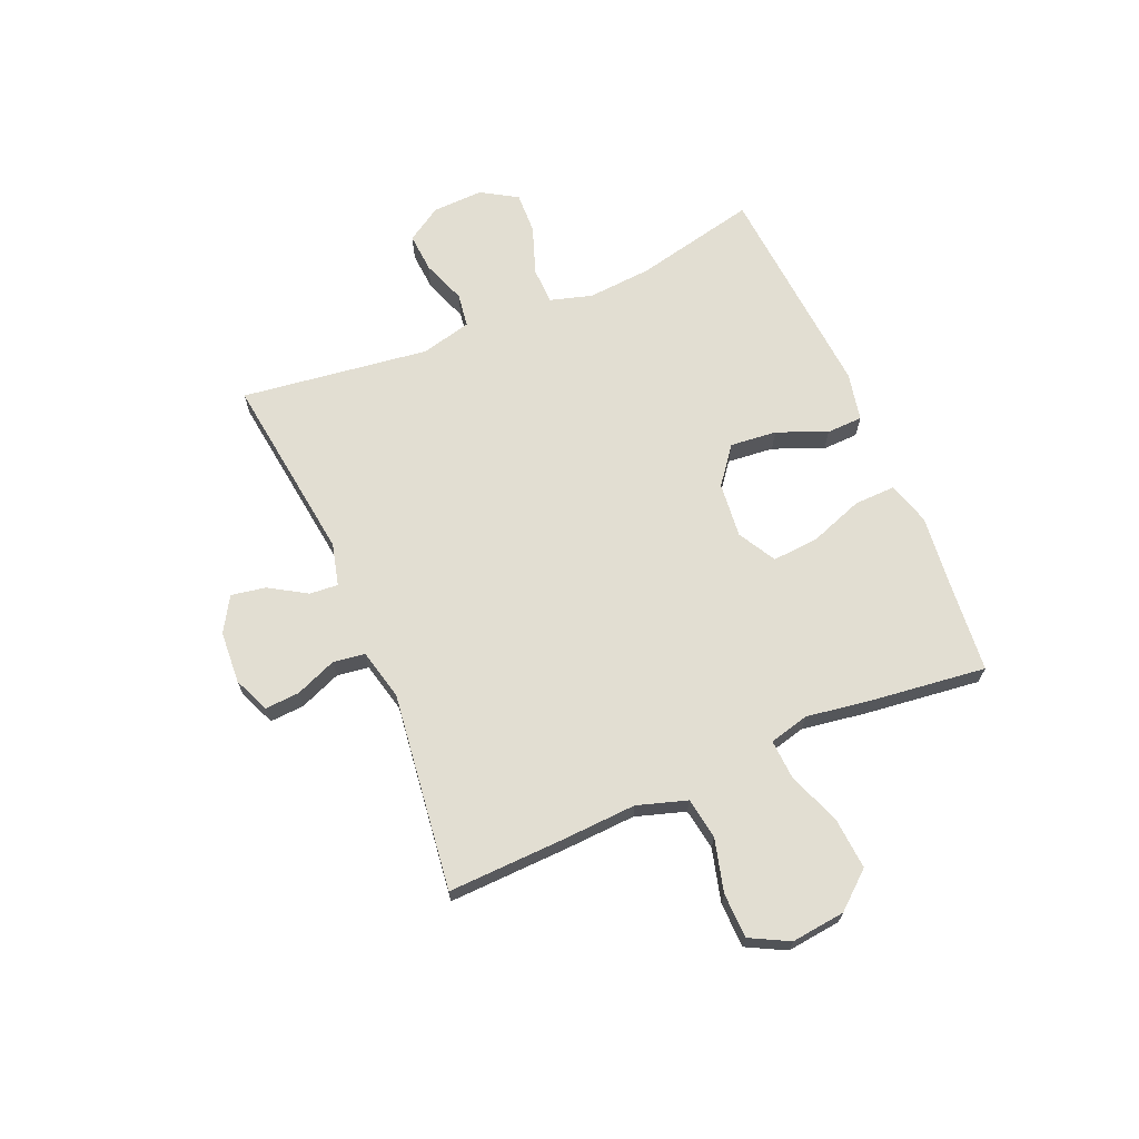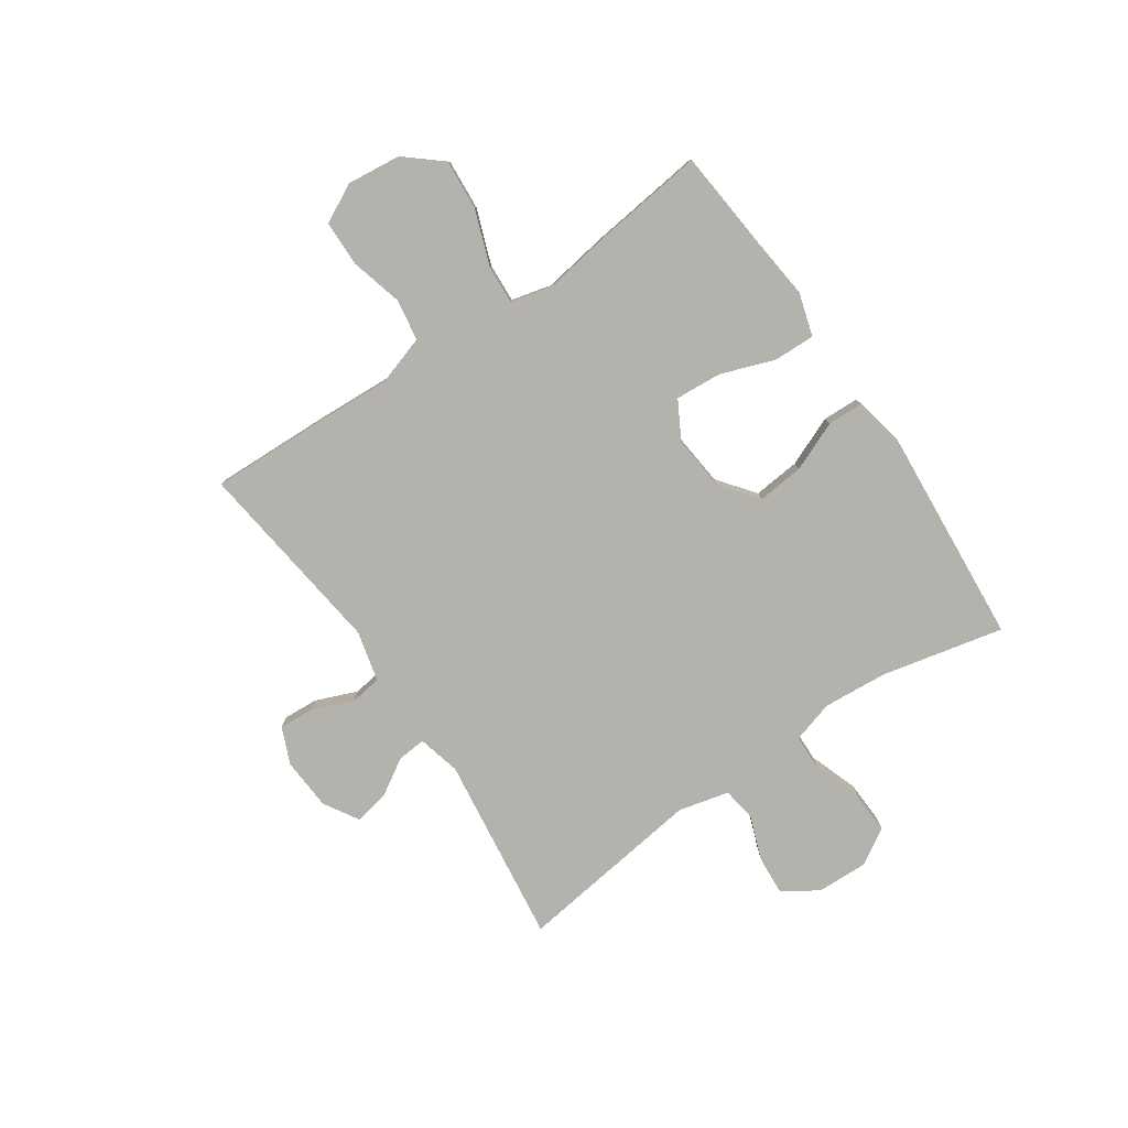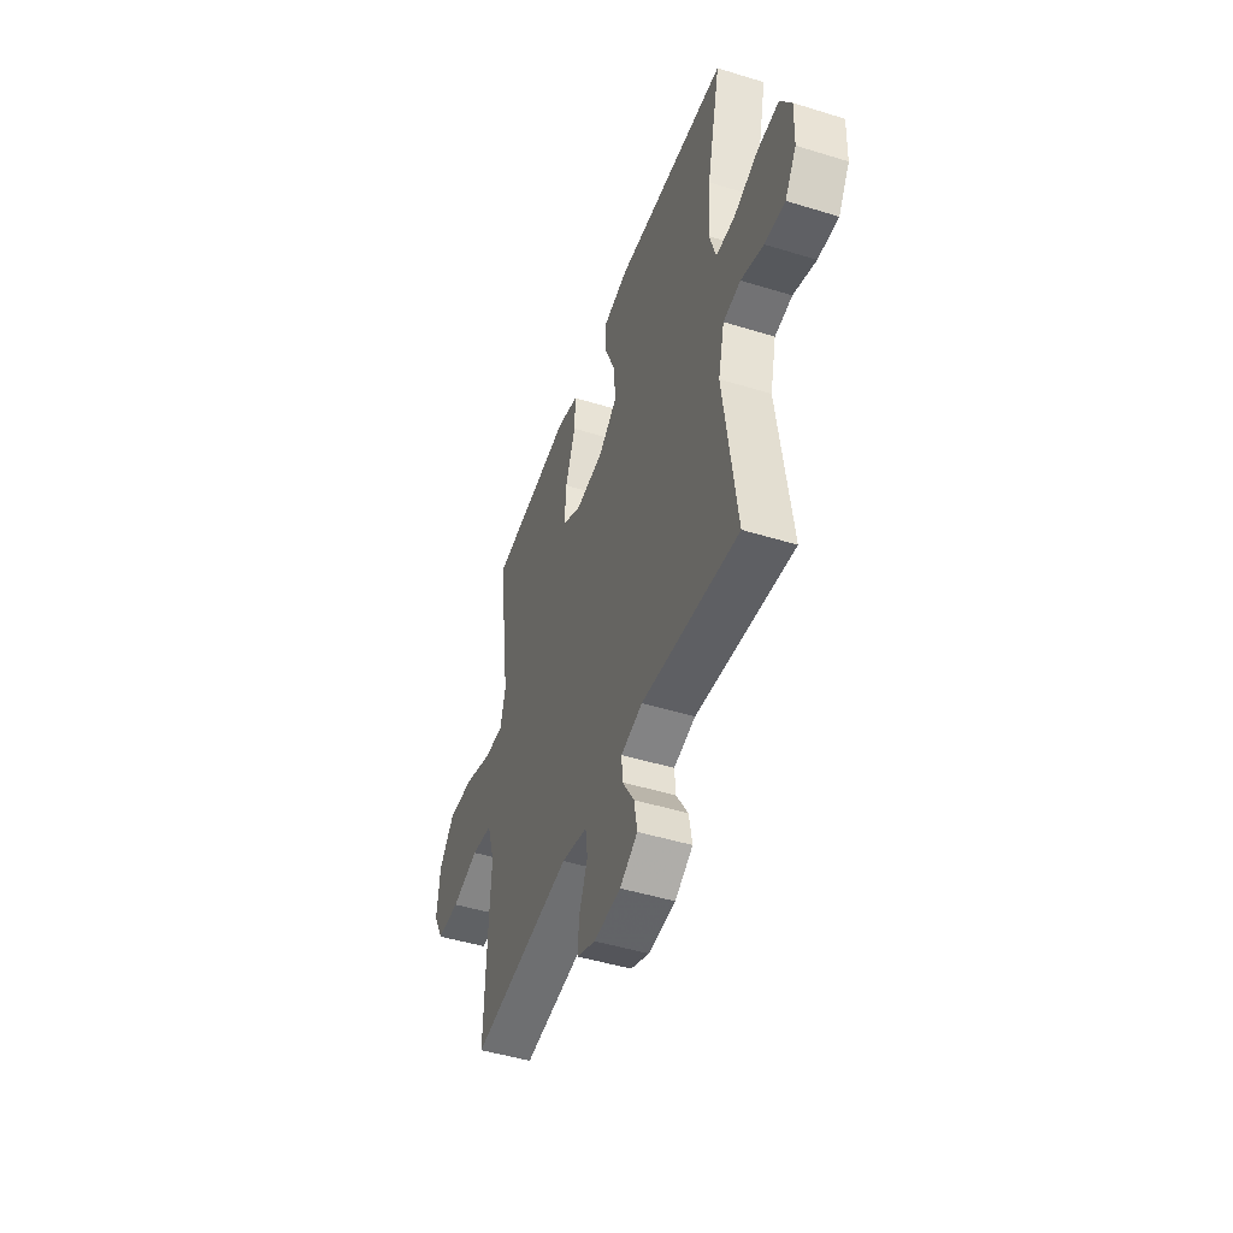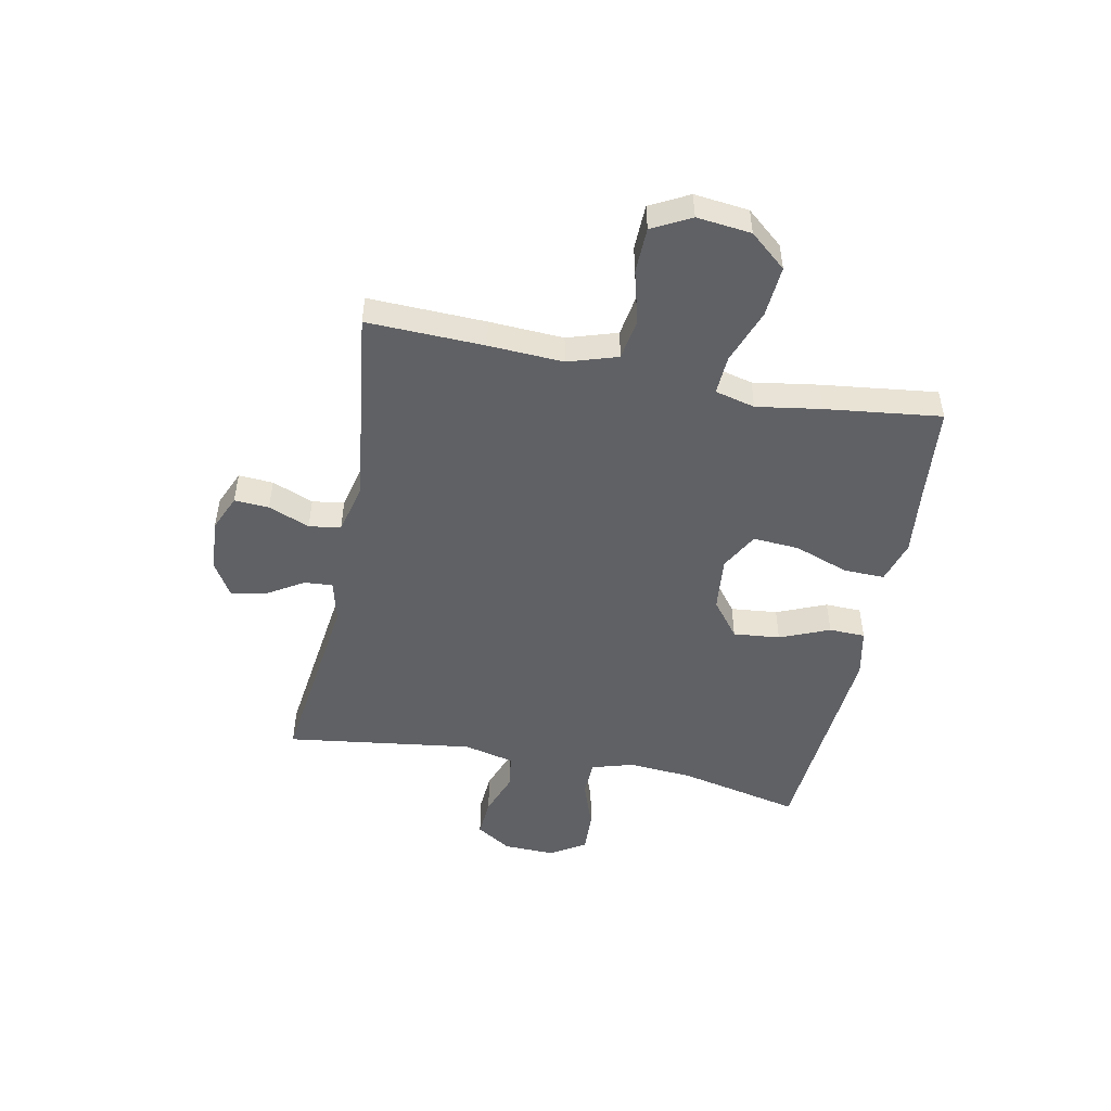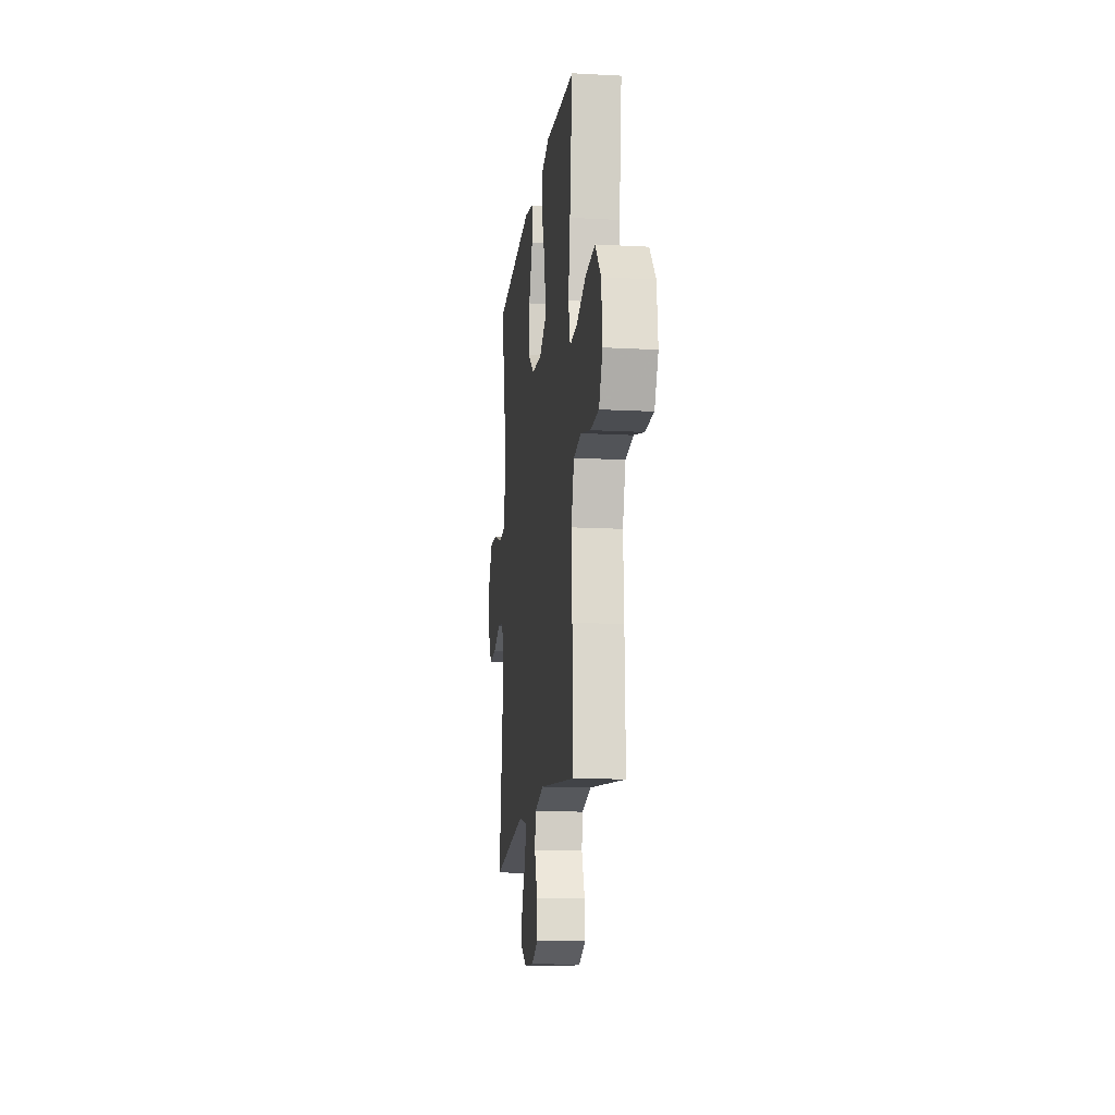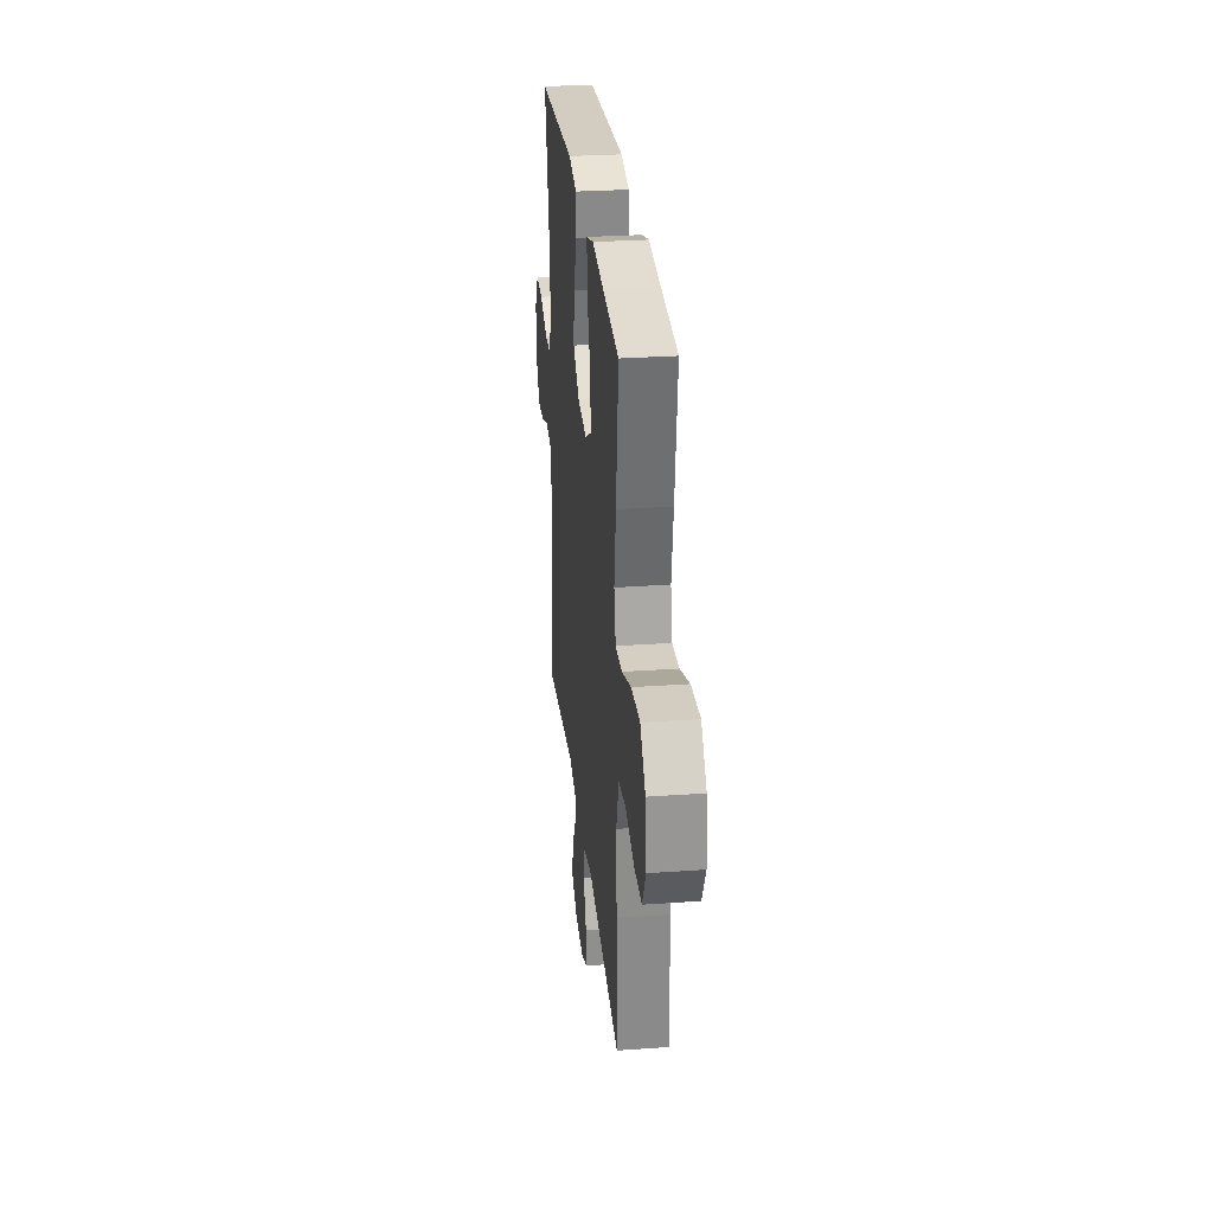
<metadata>
{"format":"obj","ext":"obj","renderer":"f3d","projection":"perspective","resolution":1024,"background":"white","views":[{"elev":67.8,"azim":-113.1,"up":"+Y"},{"elev":-79.5,"azim":-55.7,"up":"+Y"},{"elev":-47.5,"azim":70.8,"up":"+Z"},{"elev":-49.2,"azim":-101.2,"up":"+Y"},{"elev":-14.3,"azim":-96.8,"up":"+Z"},{"elev":28.9,"azim":-96.0,"up":"+Z"}]}
</metadata>
<code>
v 0.5 0.07 0.5
v 0.451 0.07 0.281
v 0.442 0.07 0.165
v 0.464 0.07 0.09
v 0.53 0.07 0.088
v 0.617 0.07 0.119
v 0.692 0.07 0.122
v 0.731 0.07 0.058
v 0.728 0.07 -0.034
v 0.688 0.07 -0.097
v 0.617 0.07 -0.092
v 0.538 0.07 -0.063
v 0.477 0.07 -0.072
v 0.455 0.07 -0.163
v 0.5 0.07 -0.5
v 0.161 0.07 -0.456
v 0.085 0.07 -0.475
v 0.089 0.07 -0.526
v 0.13 0.07 -0.593
v 0.141 0.07 -0.655
v 0.079 0.07 -0.692
v -0.015 0.07 -0.698
v -0.08 0.07 -0.67
v -0.076 0.07 -0.608
v -0.046 0.07 -0.534
v -0.054 0.07 -0.477
v -0.145 0.07 -0.455
v -0.5 0.07 -0.5
v -0.493 0.07 -0.29
v -0.486 0.07 -0.157
v -0.514 0.07 -0.068
v -0.588 0.07 -0.056
v -0.683 0.07 -0.081
v -0.764 0.07 -0.079
v -0.8 0.07 -0.01
v -0.789 0.07 0.087
v -0.734 0.07 0.152
v -0.643 0.07 0.145
v -0.545 0.07 0.109
v -0.475 0.07 0.105
v -0.457 0.07 0.177
v -0.475 0.07 0.293
v -0.5 0.07 0.5
v -0.327 0.07 0.516
v -0.206 0.07 0.529
v -0.129 0.07 0.506
v -0.131 0.07 0.432
v -0.166 0.07 0.335
v -0.172 0.07 0.252
v -0.104 0.07 0.214
v -0.005 0.07 0.224
v 0.061 0.07 0.275
v 0.053 0.07 0.359
v 0.016 0.07 0.448
v 0.018 0.07 0.513
v 0.105 0.07 0.531
v 0.5 0 0.5
v 0.451 0 0.281
v 0.442 0 0.165
v 0.464 0 0.09
v 0.53 0 0.088
v 0.617 0 0.119
v 0.692 0 0.122
v 0.731 0 0.058
v 0.728 0 -0.034
v 0.688 0 -0.097
v 0.617 0 -0.092
v 0.538 0 -0.063
v 0.477 0 -0.072
v 0.455 0 -0.163
v 0.5 0 -0.5
v 0.161 0 -0.456
v 0.085 0 -0.475
v 0.089 0 -0.526
v 0.13 0 -0.593
v 0.141 0 -0.655
v 0.079 0 -0.692
v -0.015 0 -0.698
v -0.08 0 -0.67
v -0.076 0 -0.608
v -0.046 0 -0.534
v -0.054 0 -0.477
v -0.145 0 -0.455
v -0.5 0 -0.5
v -0.493 0 -0.29
v -0.486 0 -0.157
v -0.514 0 -0.068
v -0.588 0 -0.056
v -0.683 0 -0.081
v -0.764 0 -0.079
v -0.8 0 -0.01
v -0.789 0 0.087
v -0.734 0 0.152
v -0.643 0 0.145
v -0.545 0 0.109
v -0.475 0 0.105
v -0.457 0 0.177
v -0.475 0 0.293
v -0.5 0 0.5
v -0.327 0 0.516
v -0.206 0 0.529
v -0.129 0 0.506
v -0.131 0 0.432
v -0.166 0 0.335
v -0.172 0 0.252
v -0.104 0 0.214
v -0.005 0 0.224
v 0.061 0 0.275
v 0.053 0 0.359
v 0.016 0 0.448
v 0.018 0 0.513
v 0.105 0 0.531
f 56 1 2
f 55 56 2
f 54 55 2
f 53 54 2
f 52 53 2 3
f 51 52 3 4
f 50 51 4
f 46 47 48
f 45 46 48
f 44 45 48
f 44 48 49
f 43 44 49
f 42 43 49
f 41 42 49
f 40 41 49 50
f 37 38 39
f 36 37 39
f 35 36 39
f 34 35 39
f 33 34 39
f 32 33 39
f 31 32 39 40
f 40 50 4
f 31 40 4
f 30 31 4
f 30 4 5
f 29 30 5
f 28 29 5
f 27 28 5
f 23 24 25
f 22 23 25
f 21 22 25
f 20 21 25
f 19 20 25
f 18 19 25
f 17 18 25 26
f 27 5 6
f 26 27 6
f 17 26 6
f 16 17 6
f 10 11 12
f 9 10 12
f 8 9 12
f 7 8 12
f 6 7 12
f 6 12 13
f 16 6 13
f 14 15 16
f 13 14 16
f 58 57 112
f 58 112 111
f 58 111 110
f 58 110 109
f 59 58 109 108
f 60 59 108 107
f 60 107 106
f 104 103 102
f 104 102 101
f 104 101 100
f 105 104 100
f 105 100 99
f 105 99 98
f 105 98 97
f 106 105 97 96
f 95 94 93
f 95 93 92
f 95 92 91
f 95 91 90
f 95 90 89
f 95 89 88
f 96 95 88 87
f 60 106 96
f 60 96 87
f 60 87 86
f 61 60 86
f 61 86 85
f 61 85 84
f 61 84 83
f 81 80 79
f 81 79 78
f 81 78 77
f 81 77 76
f 81 76 75
f 81 75 74
f 82 81 74 73
f 62 61 83
f 62 83 82
f 62 82 73
f 62 73 72
f 68 67 66
f 68 66 65
f 68 65 64
f 68 64 63
f 68 63 62
f 69 68 62
f 69 62 72
f 72 71 70
f 72 70 69
f 1 57 58 2
f 2 58 59 3
f 3 59 60 4
f 4 60 61 5
f 5 61 62 6
f 6 62 63 7
f 7 63 64 8
f 8 64 65 9
f 9 65 66 10
f 10 66 67 11
f 11 67 68 12
f 12 68 69 13
f 13 69 70 14
f 14 70 71 15
f 15 71 72 16
f 16 72 73 17
f 17 73 74 18
f 18 74 75 19
f 19 75 76 20
f 20 76 77 21
f 21 77 78 22
f 22 78 79 23
f 23 79 80 24
f 24 80 81 25
f 25 81 82 26
f 26 82 83 27
f 27 83 84 28
f 28 84 85 29
f 29 85 86 30
f 30 86 87 31
f 31 87 88 32
f 32 88 89 33
f 33 89 90 34
f 34 90 91 35
f 35 91 92 36
f 36 92 93 37
f 37 93 94 38
f 38 94 95 39
f 39 95 96 40
f 40 96 97 41
f 41 97 98 42
f 42 98 99 43
f 43 99 100 44
f 44 100 101 45
f 45 101 102 46
f 46 102 103 47
f 47 103 104 48
f 48 104 105 49
f 49 105 106 50
f 50 106 107 51
f 51 107 108 52
f 52 108 109 53
f 53 109 110 54
f 54 110 111 55
f 55 111 112 56
f 56 112 57 1

</code>
